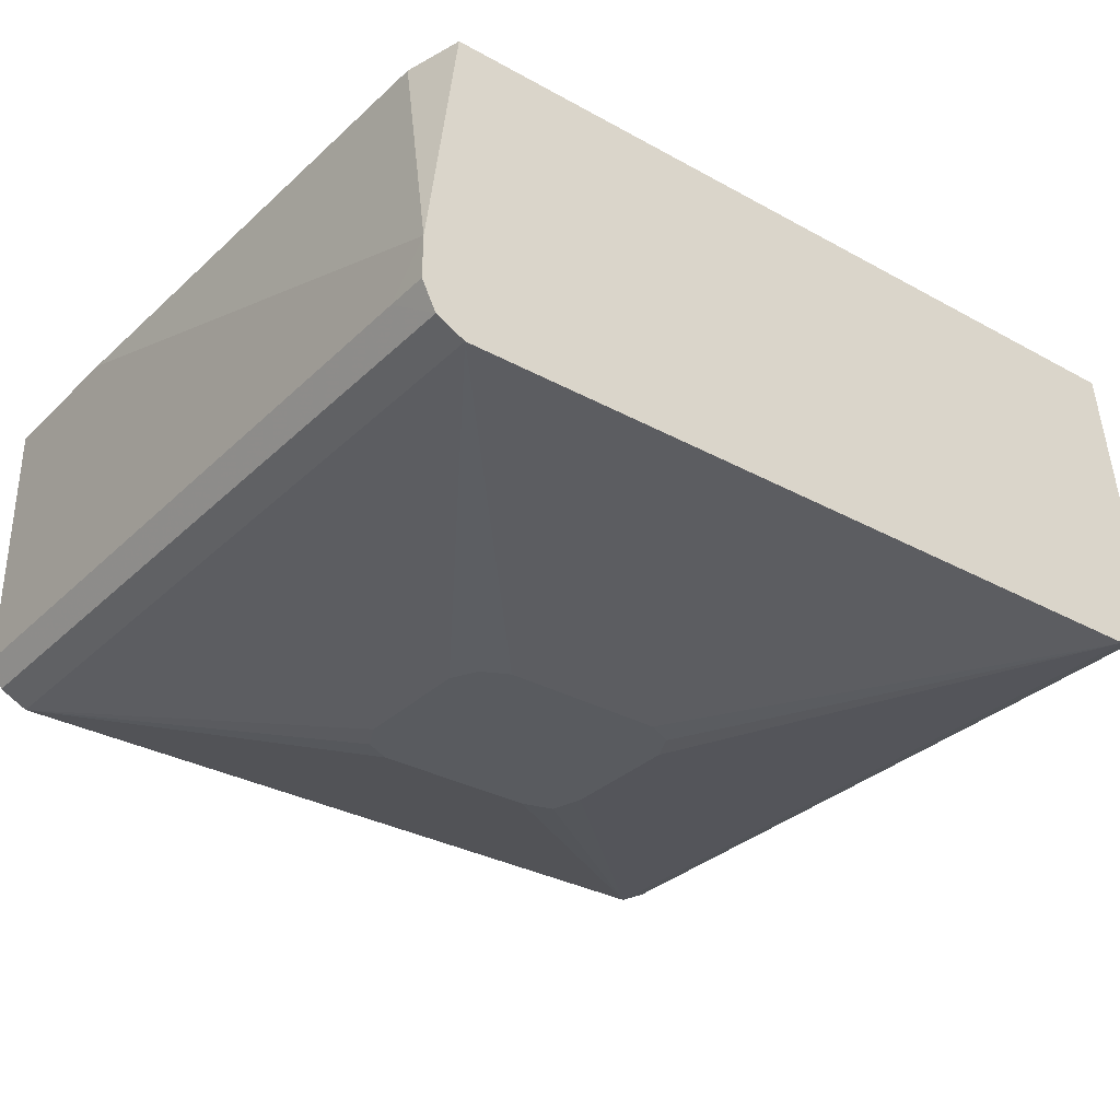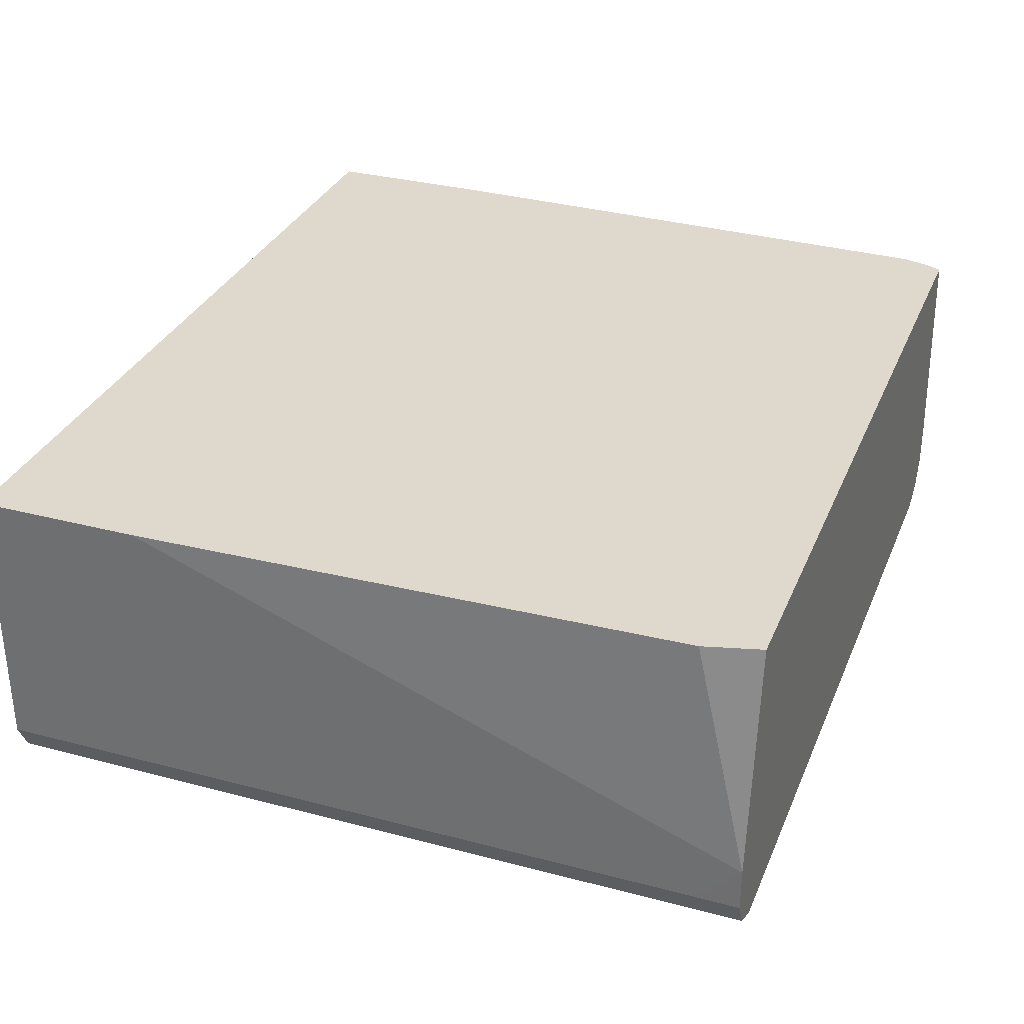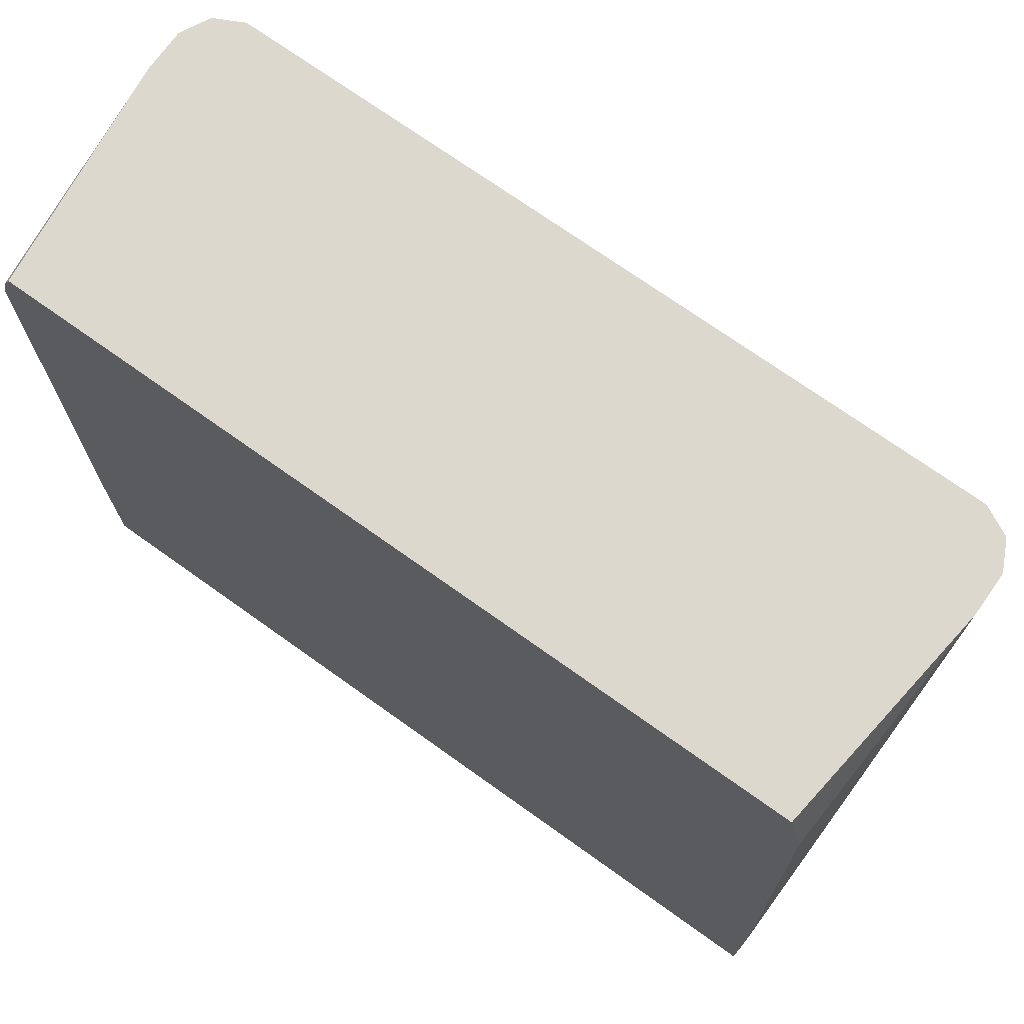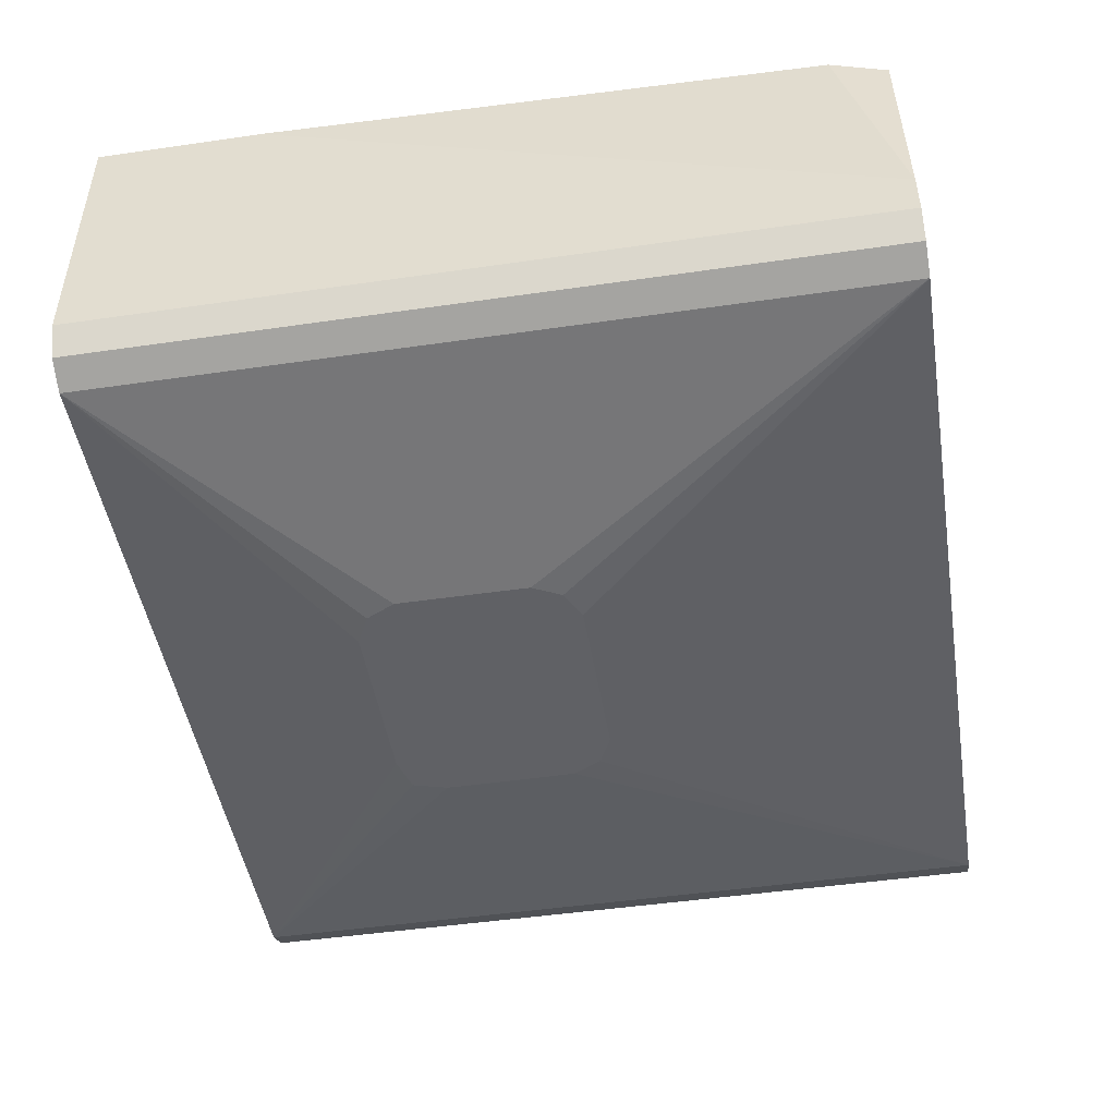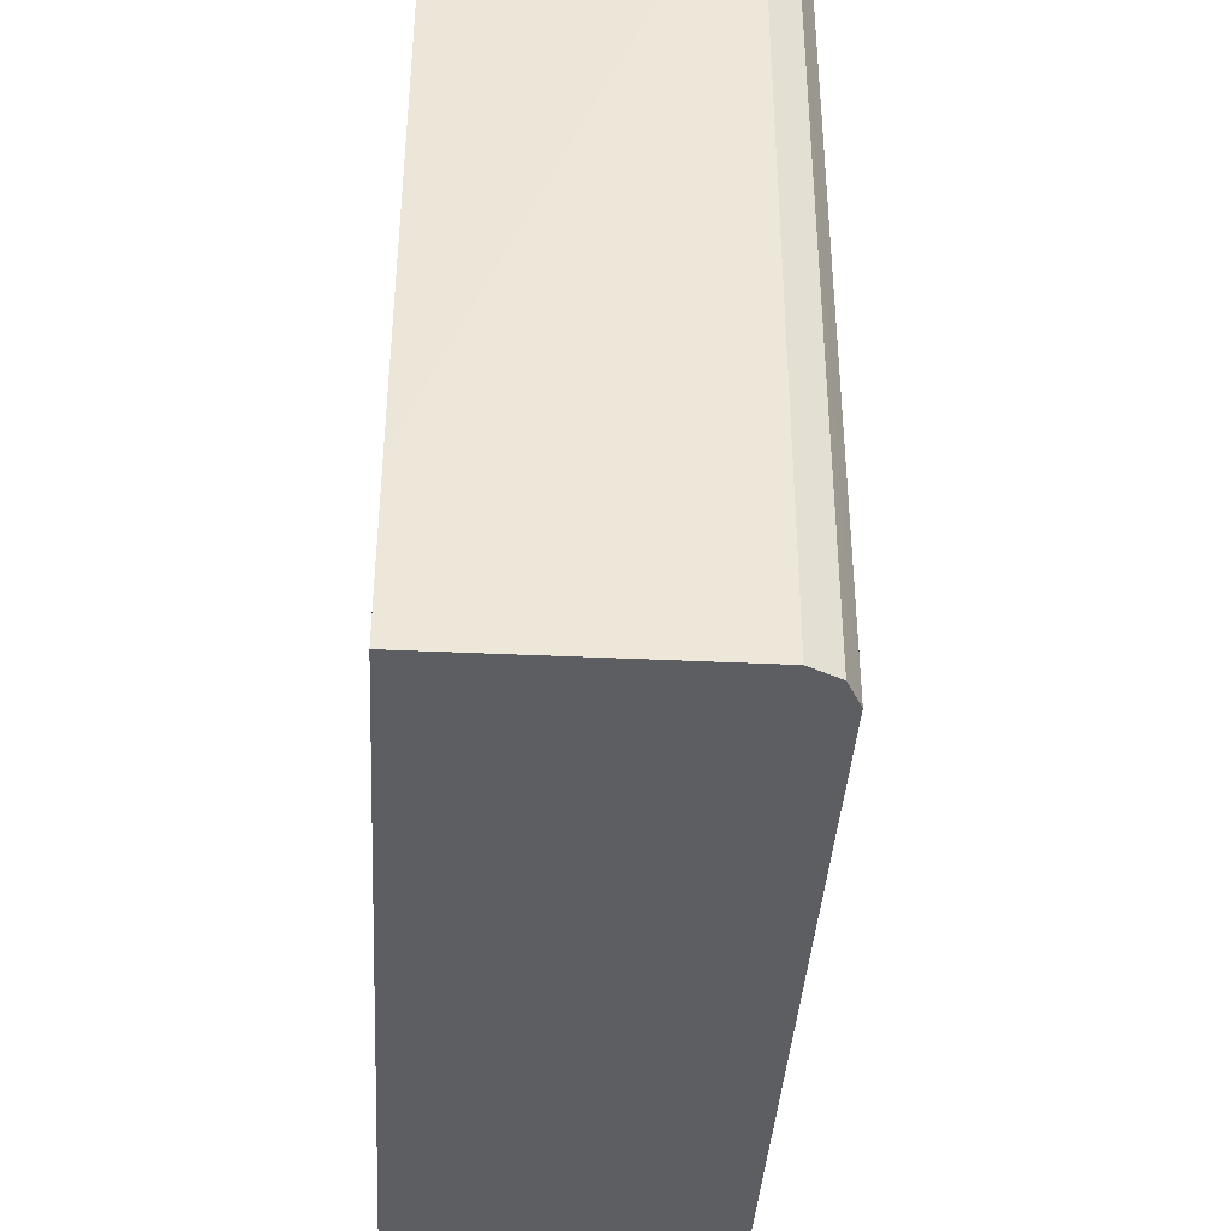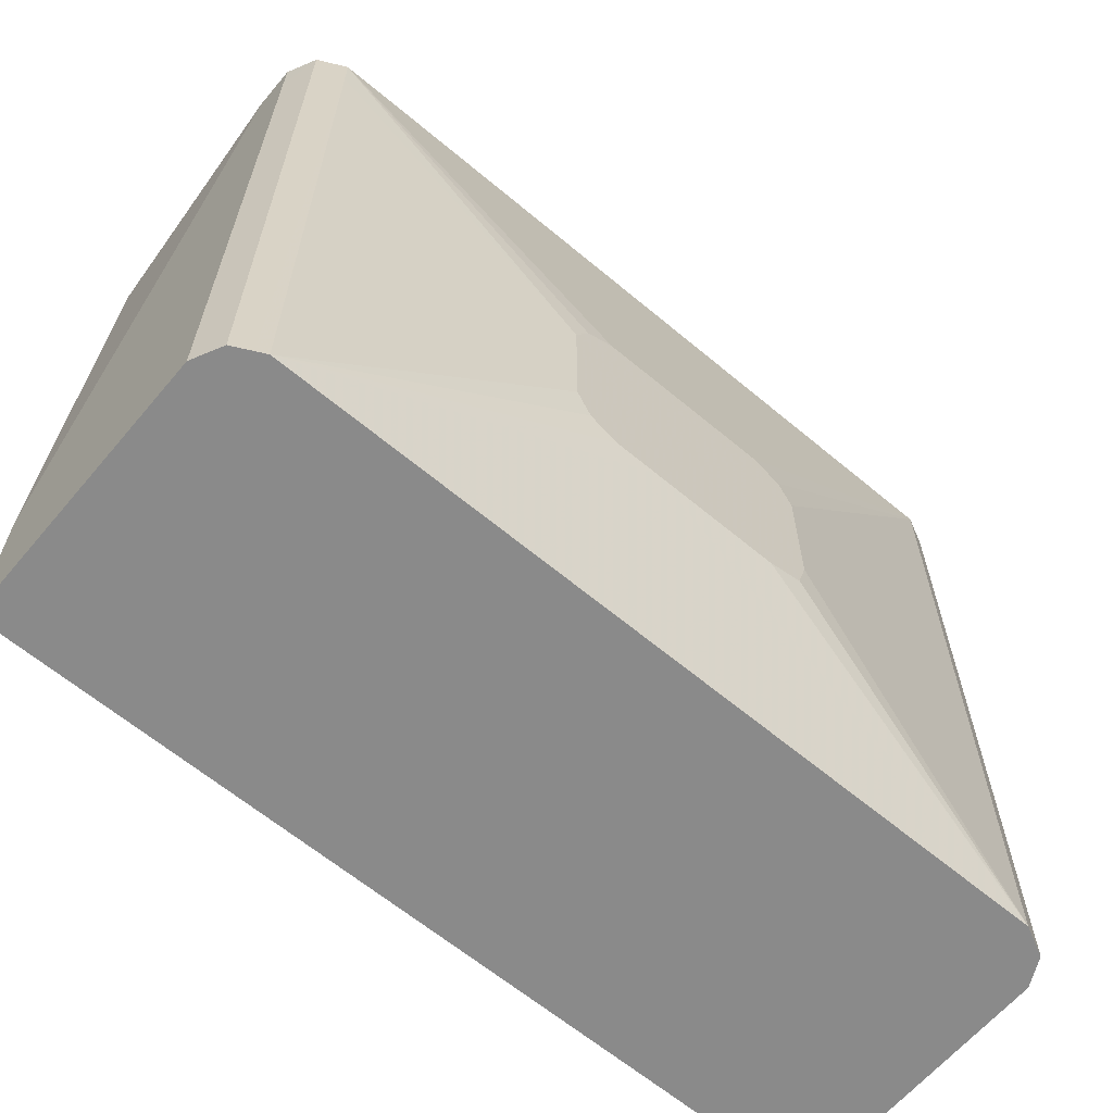
<metadata>
{"format":"obj","ext":"obj","renderer":"f3d","projection":"perspective","resolution":1024,"background":"white","views":[{"elev":-32.2,"azim":-37.5,"up":"+Y"},{"elev":32.1,"azim":-69.7,"up":"+Y"},{"elev":72.5,"azim":-144.5,"up":"+Z"},{"elev":-47.7,"azim":-80.7,"up":"+Y"},{"elev":-38.9,"azim":-93.4,"up":"+Z"},{"elev":-63.5,"azim":-40.2,"up":"+Z"}]}
</metadata>
<code>
v 0.09779 -0.0357 -0.5649
v 0.09779 -0.0357 -0.5281
v 0.09779 -0.09779 -0.5649
v -0.09779 -0.0357 -0.5649
v 0.09484 -0.0357 -0.401
v 0.09779 -0.08801 -0.3912
v 0.09779 -0.09779 -0.3912
v 0.09452 -0.1043 -0.5649
v -0.09779 -0.09779 -0.5649
v -0.09779 -0.0357 -0.5281
v 0.09314 -0.0357 -0.3946
v 0.09144 -0.0357 -0.3912
v 0.09452 -0.1043 -0.3912
v 0.09452 -0.1043 -0.401
v 0.09303 -0.1051 -0.5649
v -0.09779 -0.09779 -0.401
v -0.09452 -0.1043 -0.5649
v -0.09779 -0.08801 -0.3912
v -0.09484 -0.0357 -0.4039
v -0.09142 -0.0357 -0.3912
v 0.08801 -0.1076 -0.3912
v 0.08801 -0.1076 -0.5649
v -0.09452 -0.1043 -0.3912
v -0.09777 -0.09781 -0.3912
v -0.09025 -0.1065 -0.5649
v 0.01947 -0.1174 -0.4694
v 0.02608 -0.1174 -0.4727
v 0.02929 -0.1174 -0.4791
v 0.02933 -0.1174 -0.4889
v -0.07823 -0.1076 -0.3912
v 0.02933 -0.1174 -0.5084
v 0.02717 -0.1174 -0.5161
v 0.01947 -0.1174 -0.5183
v -0.08801 -0.1076 -0.5649
v -0.08801 -0.1076 -0.401
v -0.08803 -0.1076 -0.3912
v -0.00986 -0.1174 -0.4694
v -0.01964 -0.1174 -0.4695
v -0.00986 -0.1174 -0.5183
v -0.0196 -0.1174 -0.5183
v -0.02608 -0.1174 -0.515
v -0.02933 -0.1174 -0.5084
v -0.02933 -0.1174 -0.4889
v -0.02929 -0.1174 -0.4791
v -0.02608 -0.1174 -0.4727
f 26 37 38
f 26 38 45
f 25 34 35
f 23 35 36
f 23 25 35
f 22 39 34
f 22 33 39
f 22 32 33
f 21 29 31
f 21 37 26
f 21 30 37
f 21 31 22
f 21 28 29
f 21 27 28
f 21 26 27
f 18 20 19
f 26 45 44
f 17 25 23
f 22 31 32
f 26 44 43
f 34 40 41
f 26 42 41
f 16 24 18
f 36 45 38
f 36 44 45
f 35 44 36
f 35 43 44
f 34 43 35
f 34 42 43
f 34 41 42
f 26 43 42
f 34 39 40
f 30 36 38
f 26 28 27
f 26 29 28
f 26 31 29
f 26 33 32
f 26 39 33
f 26 40 39
f 26 41 40
f 30 38 37
f 16 23 24
f 26 32 31
f 14 21 15
f 1 5 2
f 1 11 5
f 1 12 11
f 1 20 12
f 1 19 20
f 1 10 19
f 1 4 10
f 1 9 4
f 2 5 6
f 1 17 9
f 1 22 34
f 1 15 22
f 1 8 15
f 1 3 8
f 1 7 3
f 1 6 7
f 1 2 6
f 15 21 22
f 1 25 17
f 3 7 14
f 1 34 25
f 4 9 16
f 13 21 14
f 3 14 8
f 10 18 19
f 9 23 16
f 9 17 23
f 7 13 14
f 6 13 7
f 6 21 13
f 6 30 21
f 8 14 15
f 6 23 36
f 6 24 23
f 6 18 24
f 6 20 18
f 6 12 20
f 6 11 12
f 5 11 6
f 6 36 30
f 4 16 18
f 4 18 10

</code>
